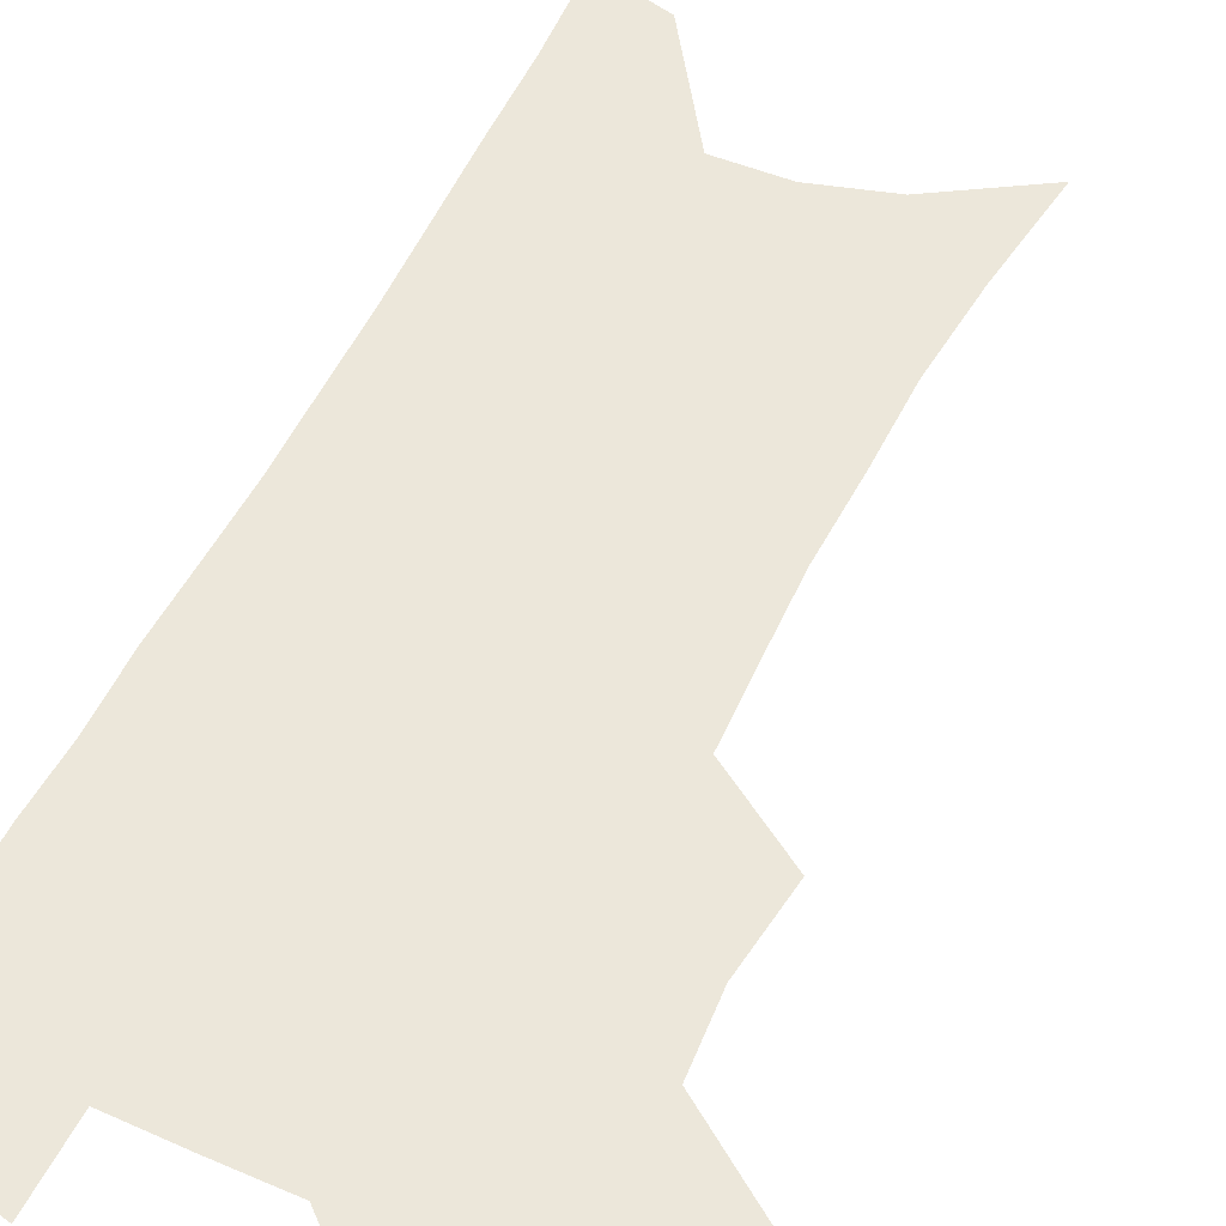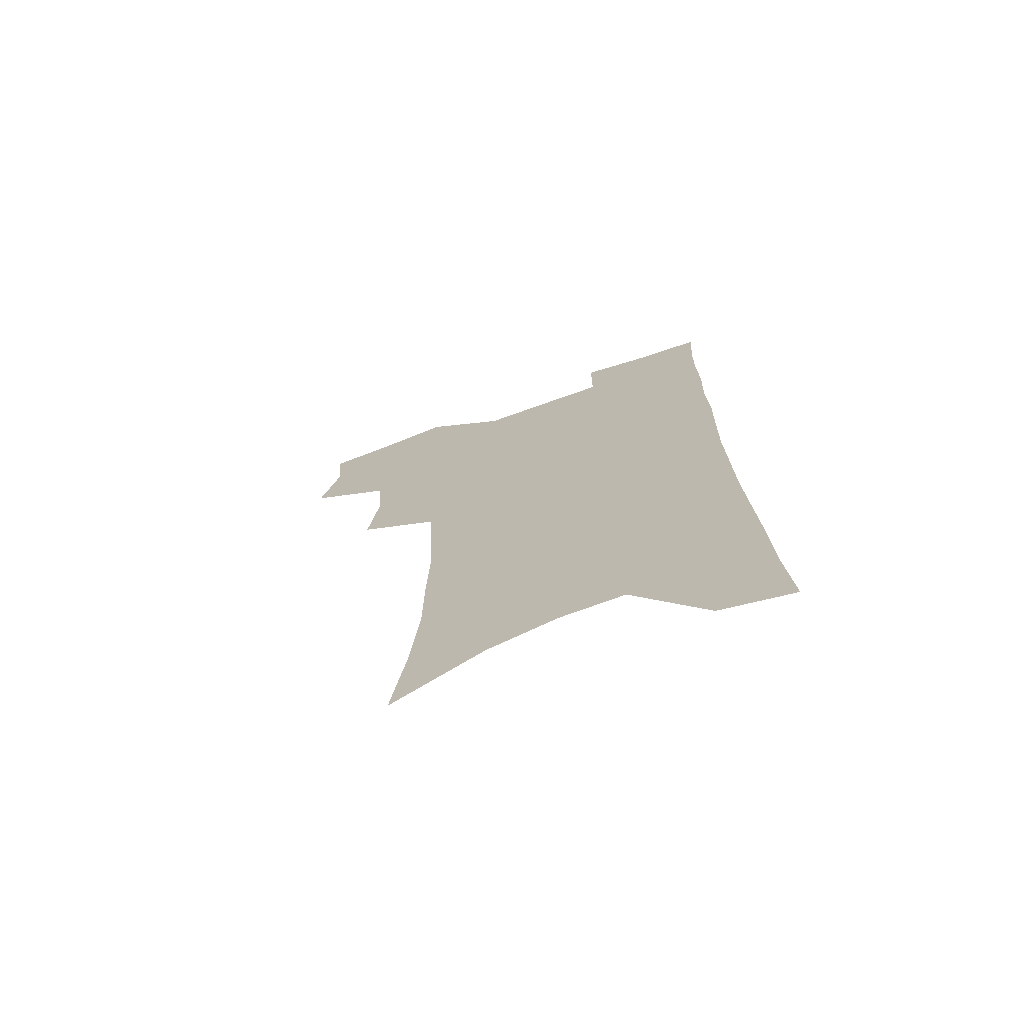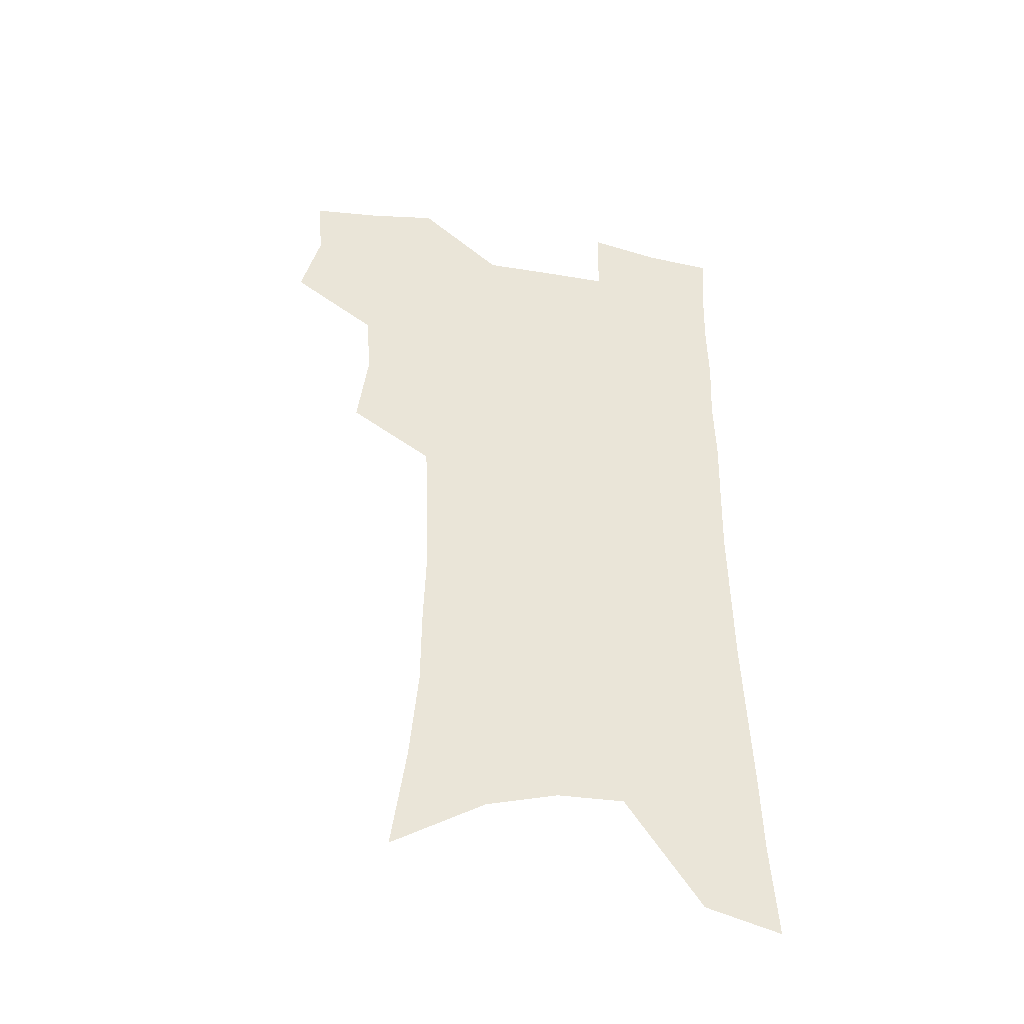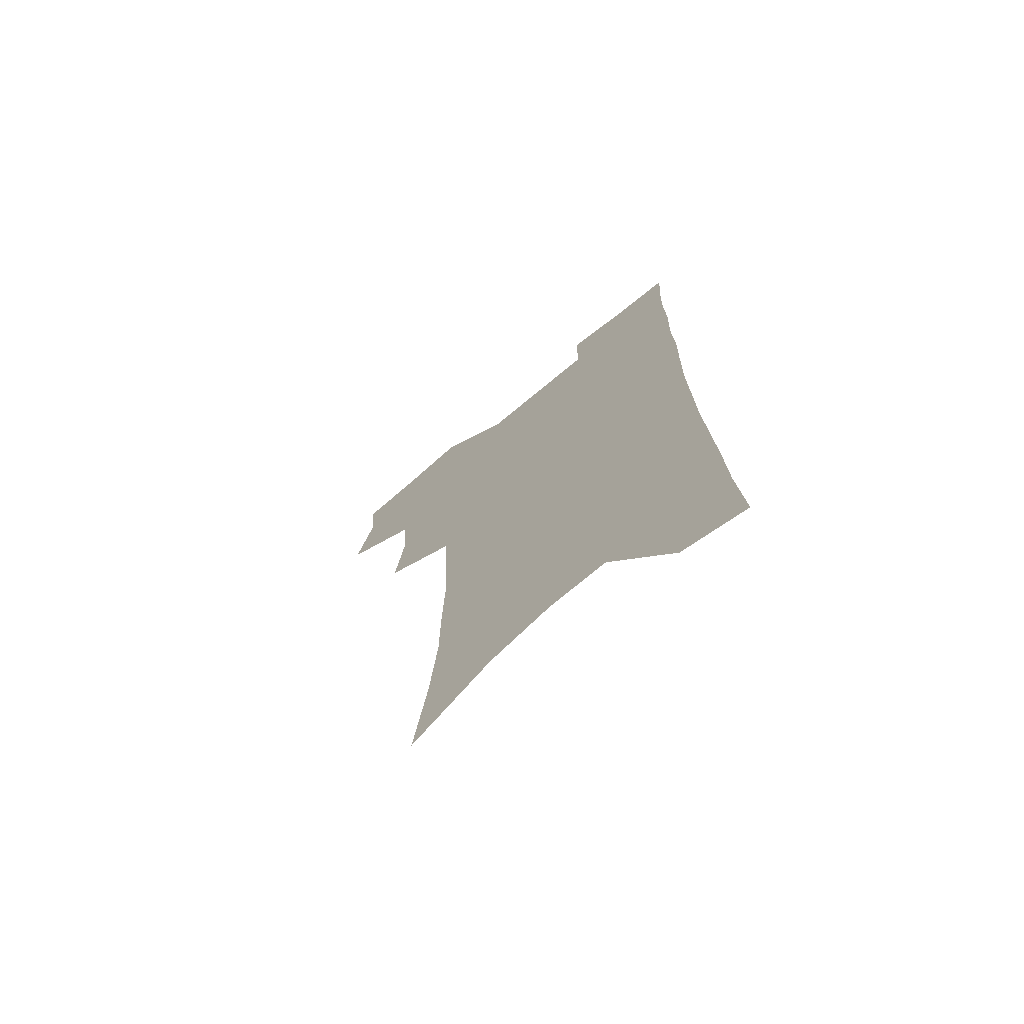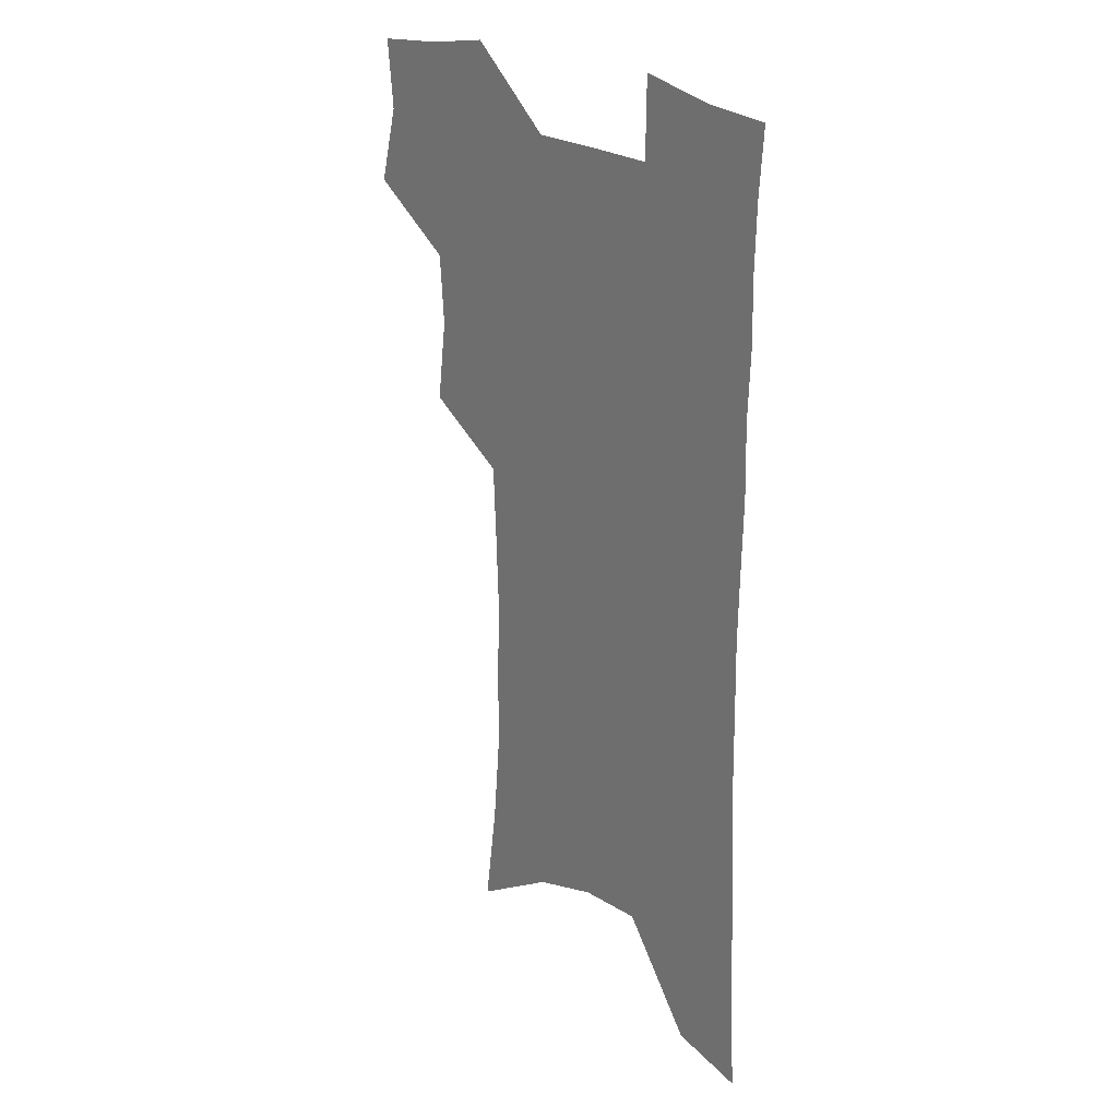
<metadata>
{"format":"obj","ext":"obj","renderer":"f3d","projection":"perspective","resolution":1024,"background":"white","views":[{"elev":52.1,"azim":-154.6,"up":"+Z"},{"elev":-72.8,"azim":19.6,"up":"+Y"},{"elev":-44.6,"azim":-11.0,"up":"+Y"},{"elev":-72.4,"azim":39.8,"up":"+Y"},{"elev":25.1,"azim":46.4,"up":"+Y"}]}
</metadata>
<code>
v 479.5 501.9 0
v 487.3 533 0
v 484.8 560.9 0
v 511.7 414.3 0
v 515.9 448.3 0
v 514 476.9 0
v 519.9 508.2 0
v 517.2 535.4 0
v 513.4 563.8 0
v 537.1 178 0
v 543 222 0
v 546.3 260.9 0
v 546.5 294.4 0
v 547.5 329.5 0
v 546.4 360.8 0
v 545.2 391.6 0
v 547.4 424.7 0
v 546.8 453.2 0
v 547.8 482.3 0
v 548 509.8 0
v 545.7 537.6 0
v 541 568.8 0
v 574.5 201.2 0
v 575.9 238.4 0
v 576.1 272.3 0
v 575.4 304.2 0
v 576 338.2 0
v 576 369.7 0
v 575.8 399.7 0
v 575.2 428 0
v 575.3 456.1 0
v 575.9 483.8 0
v 576.9 510.8 0
v 575 538.2 0
v 603.2 209.6 0
v 602.9 243.2 0
v 602.9 278.4 0
v 602.6 310.7 0
v 602.4 341.6 0
v 602.4 372 0
v 602.5 402.7 0
v 602.8 431.5 0
v 603.1 458.6 0
v 603 484.7 0
v 603.3 511.4 0
v 602.8 538.4 0
v 630.2 210.4 0
v 629.3 246.9 0
v 628.7 280.1 0
v 628.4 311.7 0
v 628 342.9 0
v 628.5 370.4 0
v 628.1 403 0
v 628.5 430.7 0
v 628.6 458.5 0
v 629.6 484.4 0
v 629.9 511.5 0
v 630.3 538.2 0
v 630.6 570.7 0
v 660.4 164.7 0
v 657.8 205.5 0
v 656.2 242.1 0
v 655 276.5 0
v 655 307.6 0
v 653.7 340.5 0
v 654.5 369.2 0
v 655.8 397.7 0
v 654.8 428.6 0
v 655.8 455.9 0
v 656.4 483.2 0
v 656.3 510.8 0
v 657.5 537.2 0
v 660 564.7 0
v 690.3 156.4 0
v 687.8 195.5 0
v 686.8 230.5 0
v 685.4 265.2 0
v 684.1 298.8 0
v 683.7 330.9 0
v 683.2 362.3 0
v 683.8 392.3 0
v 684.6 421.9 0
v 683.9 452.4 0
v 685 480.2 0
v 684.5 508.7 0
v 685.2 535.8 0
v 687.1 562.6 0
f 6 7 1
f 1 7 2
f 7 8 2
f 2 8 3
f 8 9 3
f 16 17 4
f 4 17 5
f 17 18 5
f 5 18 6
f 18 19 6
f 6 19 7
f 19 20 7
f 7 20 8
f 20 21 8
f 8 21 9
f 21 22 9
f 10 23 11
f 23 24 11
f 11 24 12
f 24 25 12
f 12 25 13
f 25 26 13
f 13 26 14
f 26 27 14
f 14 27 15
f 27 28 15
f 15 28 16
f 28 29 16
f 16 29 17
f 29 30 17
f 17 30 18
f 30 31 18
f 18 31 19
f 31 32 19
f 19 32 20
f 32 33 20
f 20 33 21
f 33 34 21
f 21 34 22
f 23 35 24
f 35 36 24
f 24 36 25
f 36 37 25
f 25 37 26
f 37 38 26
f 26 38 27
f 38 39 27
f 27 39 28
f 39 40 28
f 28 40 29
f 40 41 29
f 29 41 30
f 41 42 30
f 30 42 31
f 42 43 31
f 31 43 32
f 43 44 32
f 32 44 33
f 44 45 33
f 33 45 34
f 45 46 34
f 35 47 36
f 47 48 36
f 36 48 37
f 48 49 37
f 37 49 38
f 49 50 38
f 38 50 39
f 50 51 39
f 39 51 40
f 51 52 40
f 40 52 41
f 52 53 41
f 41 53 42
f 53 54 42
f 42 54 43
f 54 55 43
f 43 55 44
f 55 56 44
f 44 56 45
f 56 57 45
f 45 57 46
f 57 58 46
f 60 61 47
f 47 61 48
f 61 62 48
f 48 62 49
f 62 63 49
f 49 63 50
f 63 64 50
f 50 64 51
f 64 65 51
f 51 65 52
f 65 66 52
f 52 66 53
f 66 67 53
f 53 67 54
f 67 68 54
f 54 68 55
f 68 69 55
f 55 69 56
f 69 70 56
f 56 70 57
f 70 71 57
f 57 71 58
f 71 72 58
f 58 72 59
f 72 73 59
f 60 74 61
f 74 75 61
f 61 75 62
f 75 76 62
f 62 76 63
f 76 77 63
f 63 77 64
f 77 78 64
f 64 78 65
f 78 79 65
f 65 79 66
f 79 80 66
f 66 80 67
f 80 81 67
f 67 81 68
f 81 82 68
f 68 82 69
f 82 83 69
f 69 83 70
f 83 84 70
f 70 84 71
f 84 85 71
f 71 85 72
f 85 86 72
f 72 86 73
f 86 87 73

</code>
